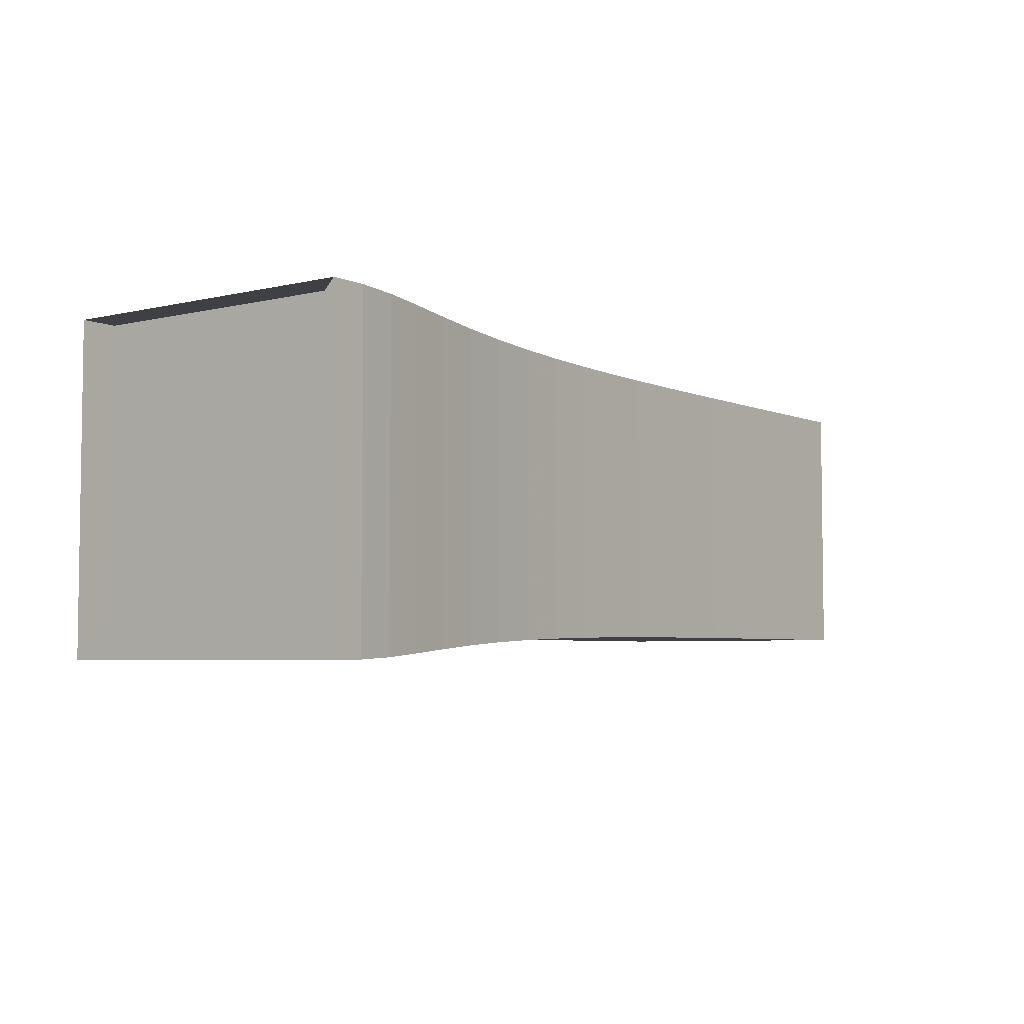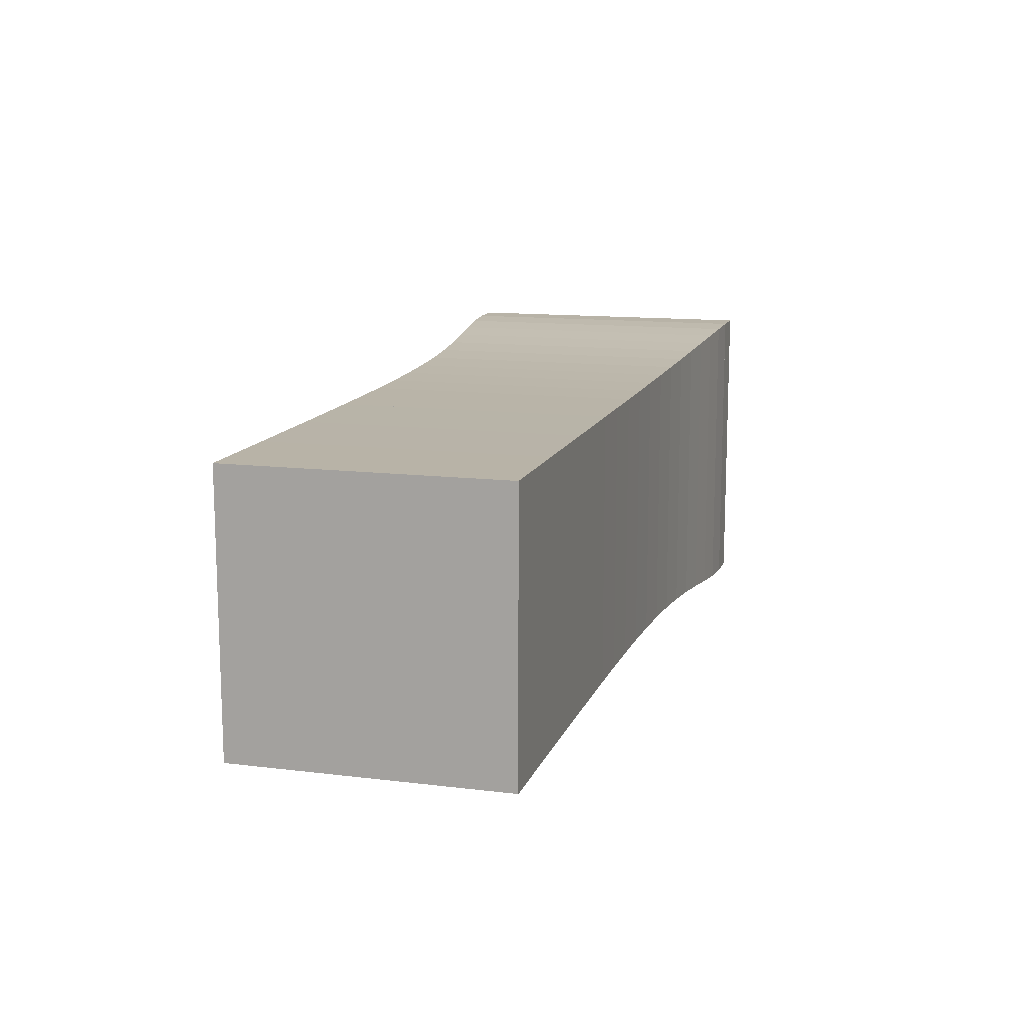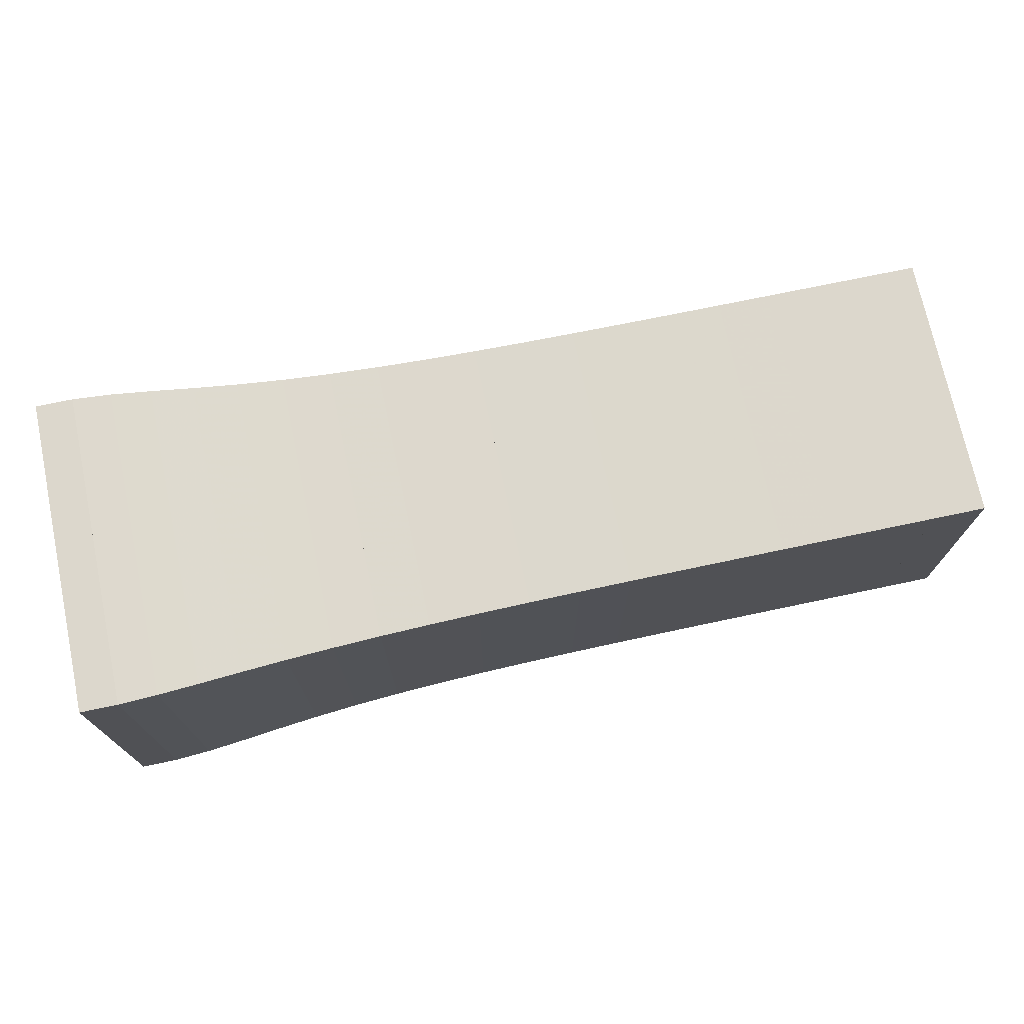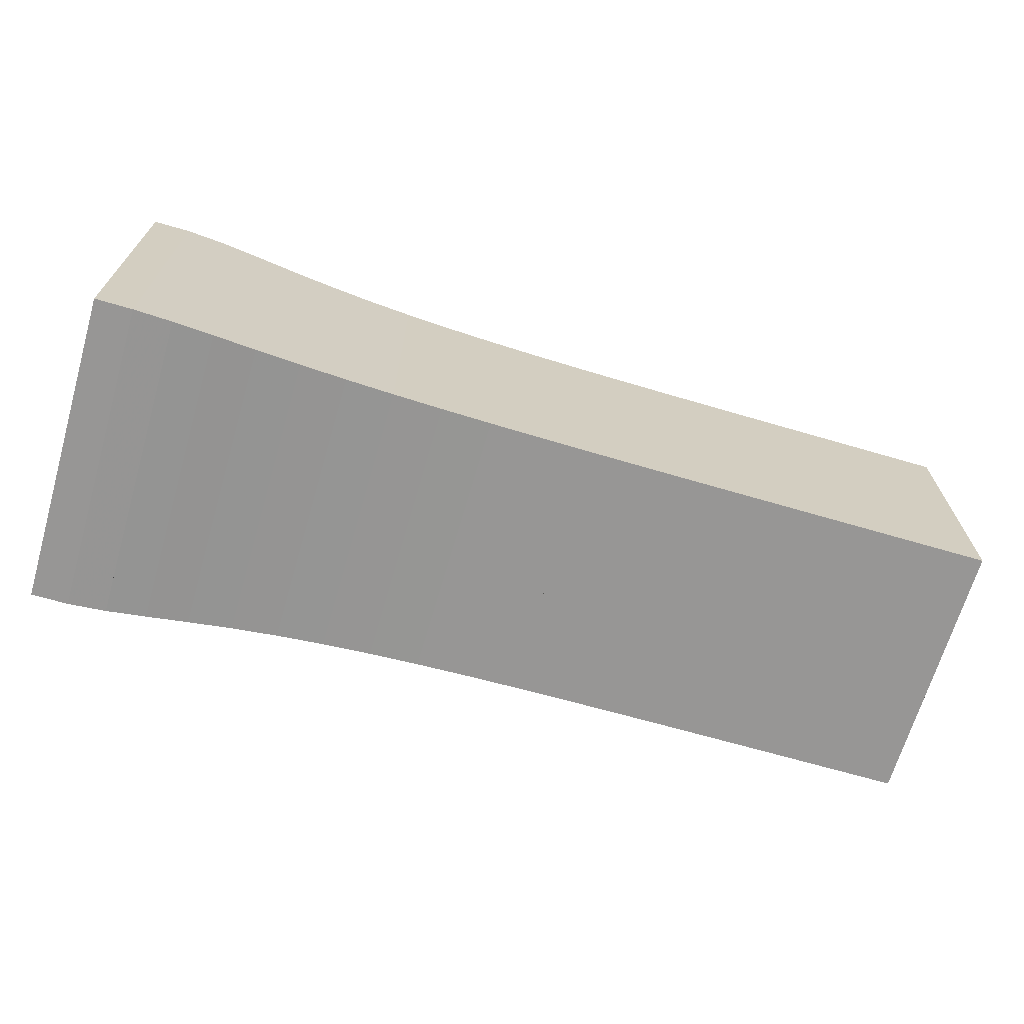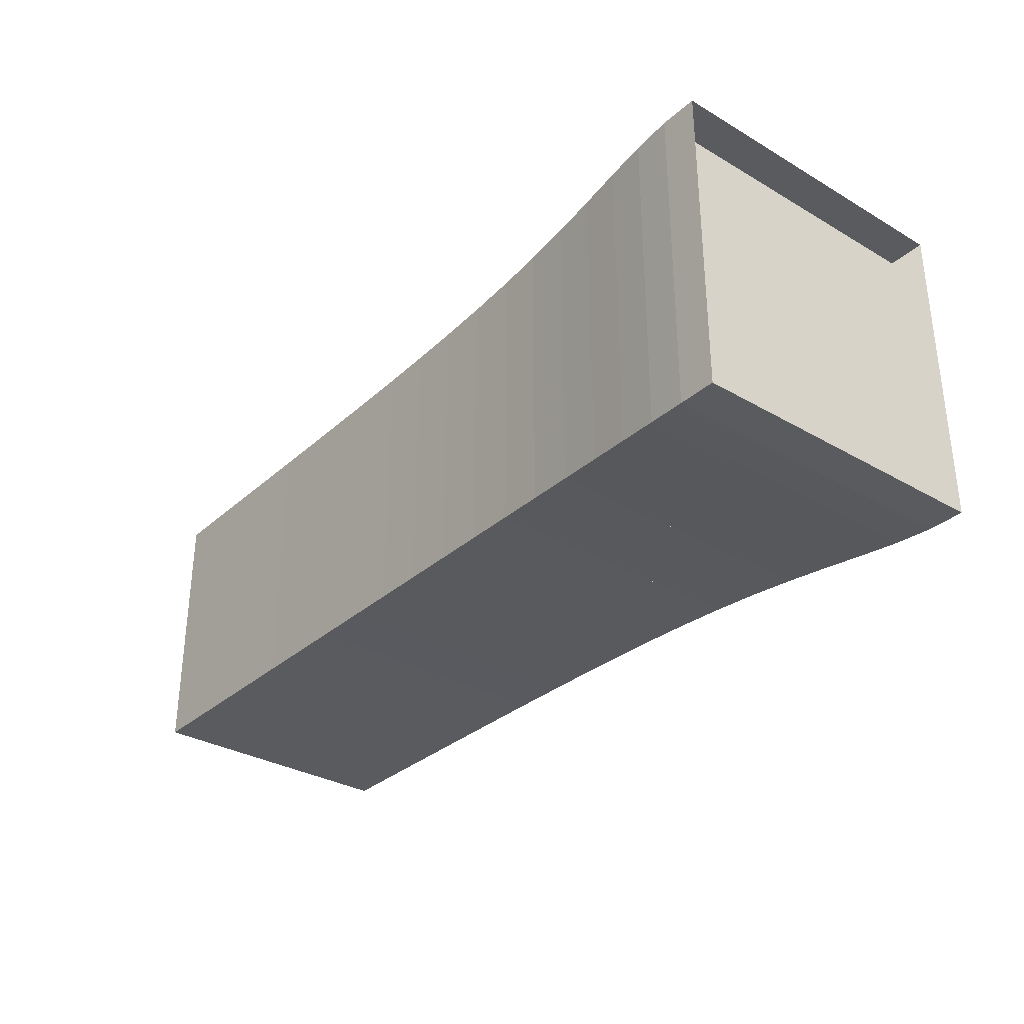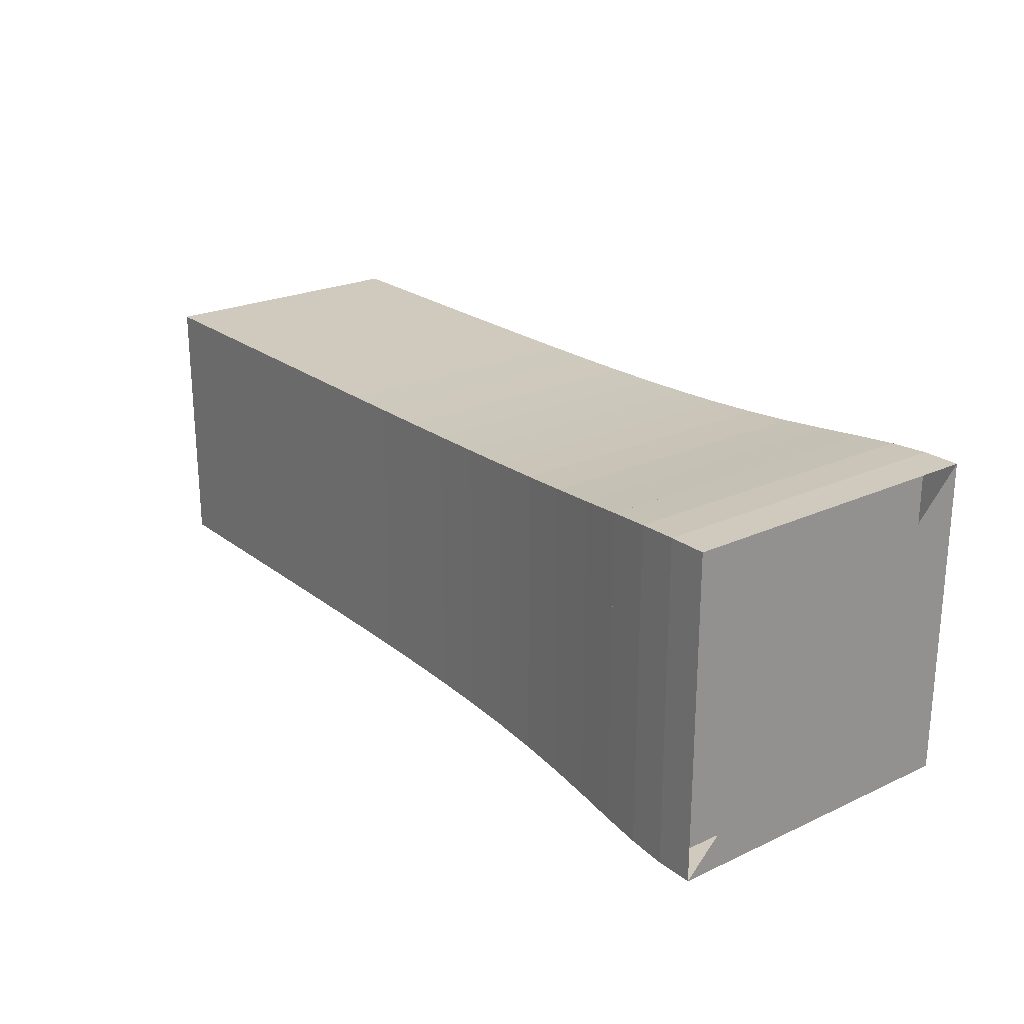
<metadata>
{"format":"obj","ext":"obj","renderer":"f3d","projection":"perspective","resolution":1024,"background":"white","views":[{"elev":-4.7,"azim":-52.8,"up":"+Z"},{"elev":12.9,"azim":105.8,"up":"+Y"},{"elev":72.8,"azim":-11.9,"up":"+Y"},{"elev":-68.0,"azim":-16.3,"up":"+Y"},{"elev":-32.1,"azim":-129.2,"up":"+Z"},{"elev":23.1,"azim":-128.0,"up":"+Z"}]}
</metadata>
<code>
v 0 -0.2416 -0.2416
v 0 -0.2416 0.2416
v 0 0.2416 0.2416
v 0 0.2416 -0.2416
v 0.05638 -0.2416 -0.2416
v 0.05638 -0.2416 0.2416
v 0.05638 0.2416 0.2416
v 0.05638 0.2416 -0.2416
v 0.1142 -0.2385 -0.2385
v 0.1142 -0.2385 0.2385
v 0.1142 0.2385 0.2385
v 0.1142 0.2385 -0.2385
v 0.1746 -0.2334 -0.2334
v 0.1746 -0.2334 0.2334
v 0.1746 0.2334 0.2334
v 0.1746 0.2334 -0.2334
v 0.2381 -0.2275 -0.2275
v 0.2381 -0.2275 0.2275
v 0.2381 0.2275 0.2275
v 0.2381 0.2275 -0.2275
v 0.305 -0.2218 -0.2218
v 0.305 -0.2218 0.2218
v 0.305 0.2218 0.2218
v 0.305 0.2218 -0.2218
v 0.375 -0.2169 -0.2169
v 0.375 -0.2169 0.2169
v 0.375 0.2169 0.2169
v 0.375 0.2169 -0.2169
v 0.4475 -0.213 -0.213
v 0.4475 -0.213 0.213
v 0.4475 0.213 0.213
v 0.4475 0.213 -0.213
v 0.522 -0.2101 -0.2101
v 0.522 -0.2101 0.2101
v 0.522 0.2101 0.2101
v 0.522 0.2101 -0.2101
v 0.5981 -0.208 -0.208
v 0.5981 -0.208 0.208
v 0.5981 0.208 0.208
v 0.5981 0.208 -0.208
v 0.6752 -0.2065 -0.2065
v 0.6752 -0.2065 0.2065
v 0.6752 0.2065 0.2065
v 0.6752 0.2065 -0.2065
v 0.7531 -0.2055 -0.2055
v 0.7531 -0.2055 0.2055
v 0.7531 0.2055 0.2055
v 0.7531 0.2055 -0.2055
v 0.8314 -0.2049 -0.2049
v 0.8314 -0.2049 0.2049
v 0.8314 0.2049 0.2049
v 0.8314 0.2049 -0.2049
v 0.91 -0.2046 -0.2046
v 0.91 -0.2046 0.2046
v 0.91 0.2046 0.2046
v 0.91 0.2046 -0.2046
v 0.9888 -0.2044 -0.2044
v 0.9888 -0.2044 0.2044
v 0.9888 0.2044 0.2044
v 0.9888 0.2044 -0.2044
v 1.068 -0.2042 -0.2042
v 1.068 -0.2042 0.2042
v 1.068 0.2042 0.2042
v 1.068 0.2042 -0.2042
v 1.147 -0.2042 -0.2042
v 1.147 -0.2042 0.2042
v 1.147 0.2042 0.2042
v 1.147 0.2042 -0.2042
v 1.225 -0.2042 -0.2042
v 1.225 -0.2042 0.2042
v 1.225 0.2042 0.2042
v 1.225 0.2042 -0.2042
v 1.304 -0.2041 -0.2041
v 1.304 -0.2041 0.2041
v 1.304 0.2041 0.2041
v 1.304 0.2041 -0.2041
v 1.383 -0.2041 -0.2041
v 1.383 -0.2041 0.2041
v 1.383 0.2041 0.2041
v 1.383 0.2041 -0.2041
f 1 2 4 5
f 5 6 7 8
f 5 6 2 1
f 6 7 3 2
f 7 8 4 3
f 8 5 1 4
f 9 10 11 12
f 9 10 6 5
f 10 11 7 6
f 11 12 8 7
f 12 9 5 8
f 13 14 15 16
f 13 14 10 9
f 14 15 11 10
f 15 16 12 11
f 16 13 9 12
f 17 18 19 20
f 17 18 14 13
f 18 19 15 14
f 19 20 16 15
f 20 17 13 16
f 21 22 23 24
f 21 22 18 17
f 22 23 19 18
f 23 24 20 19
f 24 21 17 20
f 25 26 27 28
f 25 26 22 21
f 26 27 23 22
f 27 28 24 23
f 28 25 21 24
f 29 30 31 32
f 29 30 26 25
f 30 31 27 26
f 31 32 28 27
f 32 29 25 28
f 33 34 35 36
f 33 34 30 29
f 34 35 31 30
f 35 36 32 31
f 36 33 29 32
f 37 38 39 40
f 37 38 34 33
f 38 39 35 34
f 39 40 36 35
f 40 37 33 36
f 41 42 43 44
f 41 42 38 37
f 42 43 39 38
f 43 44 40 39
f 44 41 37 40
f 45 46 47 48
f 45 46 42 41
f 46 47 43 42
f 47 48 44 43
f 48 45 41 44
f 49 50 51 52
f 49 50 46 45
f 50 51 47 46
f 51 52 48 47
f 52 49 45 48
f 53 54 55 56
f 53 54 50 49
f 54 55 51 50
f 55 56 52 51
f 56 53 49 52
f 57 58 59 60
f 57 58 54 53
f 58 59 55 54
f 59 60 56 55
f 60 57 53 56
f 61 62 63 64
f 61 62 58 57
f 62 63 59 58
f 63 64 60 59
f 64 61 57 60
f 65 66 67 68
f 65 66 62 61
f 66 67 63 62
f 67 68 64 63
f 68 65 61 64
f 69 70 71 72
f 69 70 66 65
f 70 71 67 66
f 71 72 68 67
f 72 69 65 68
f 73 74 75 76
f 73 74 70 69
f 74 75 71 70
f 75 76 72 71
f 76 73 69 72
f 77 78 79 80
f 77 78 74 73
f 78 79 75 74
f 79 80 76 75
f 80 77 73 76

</code>
